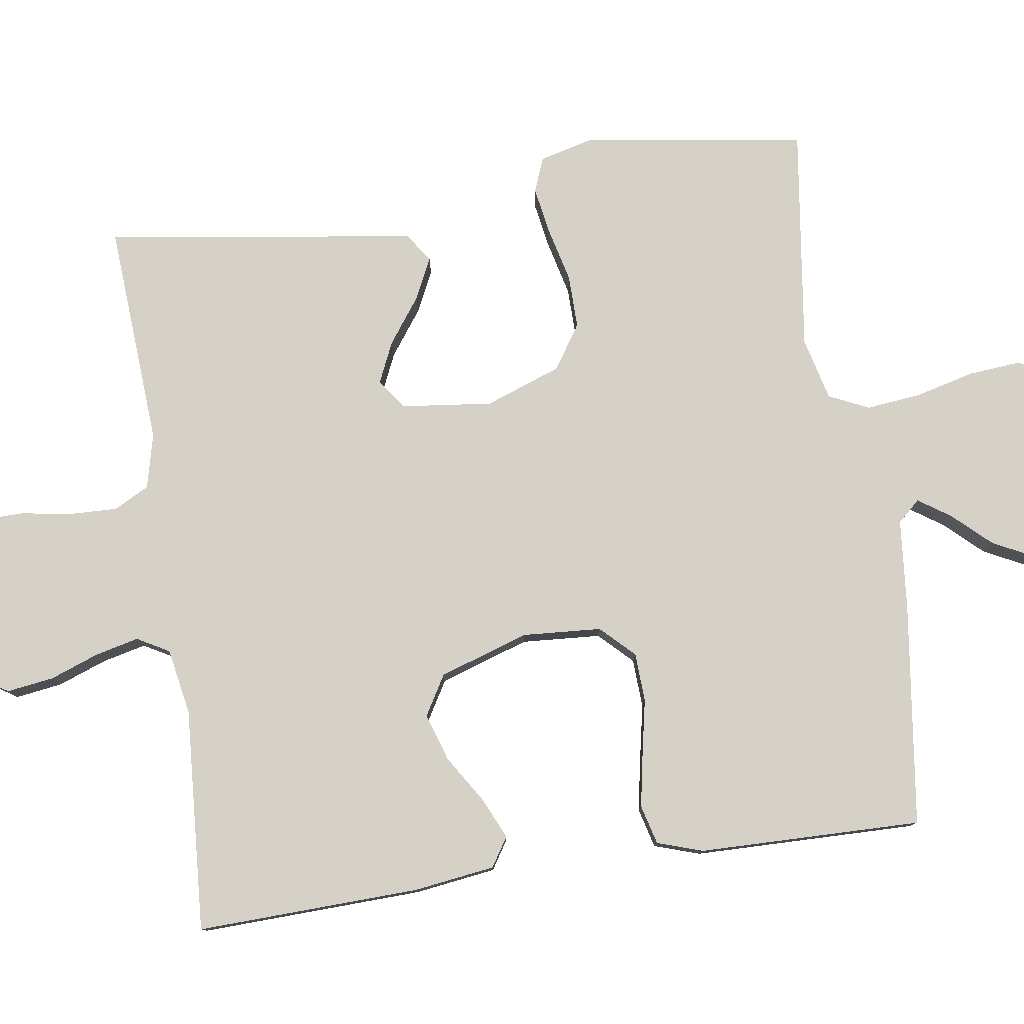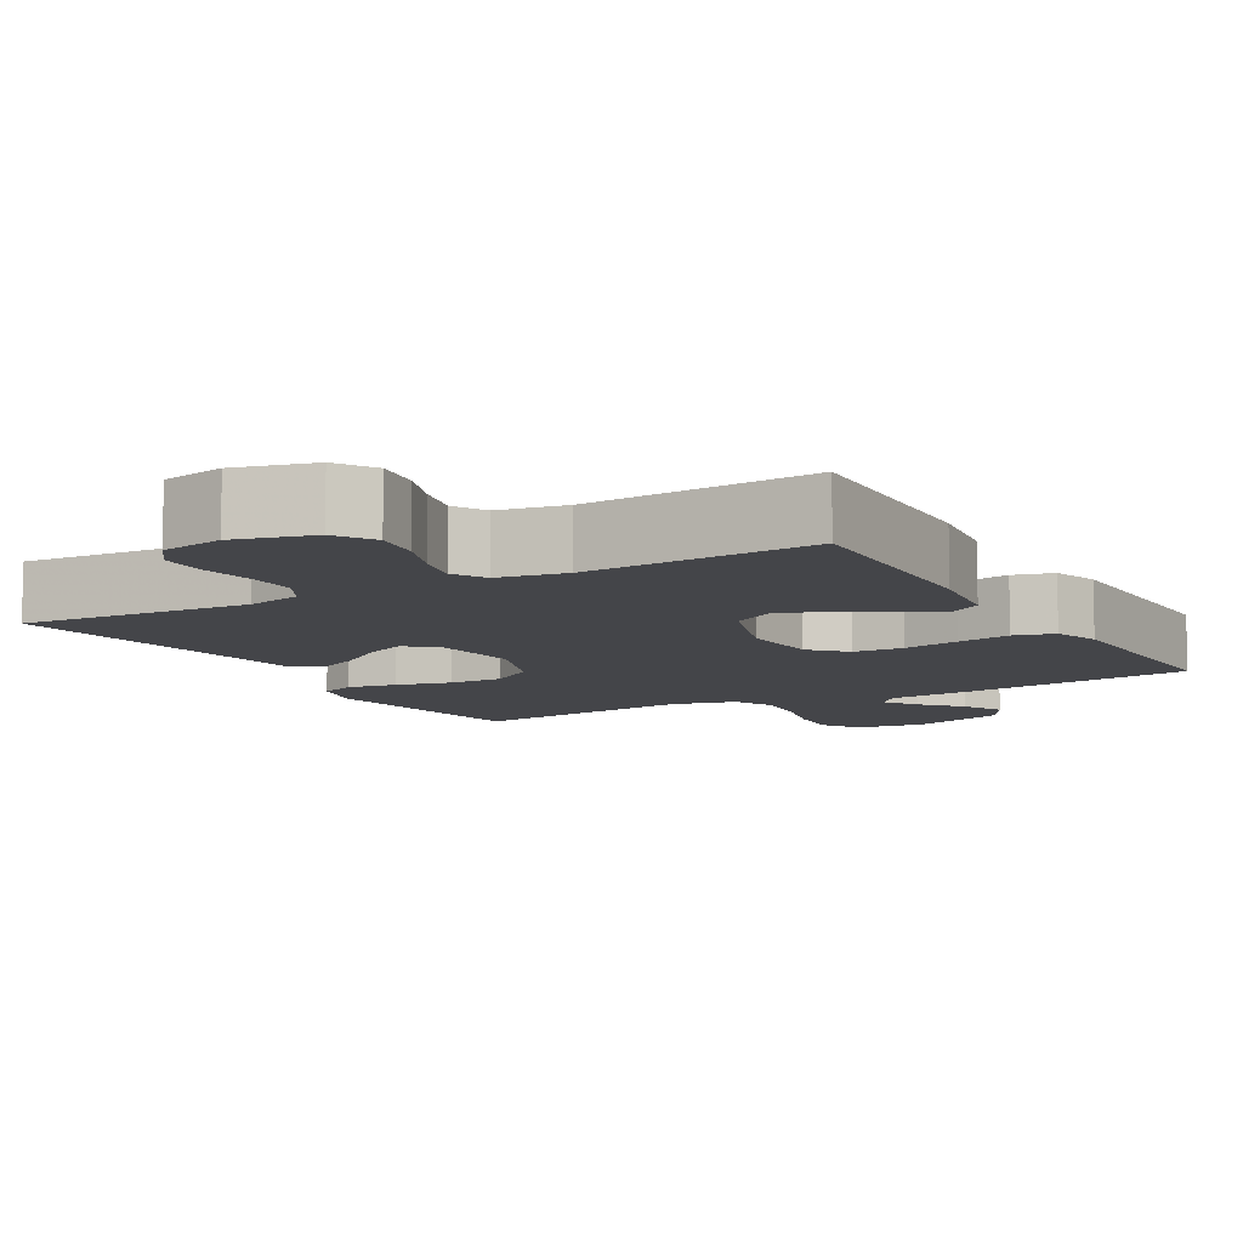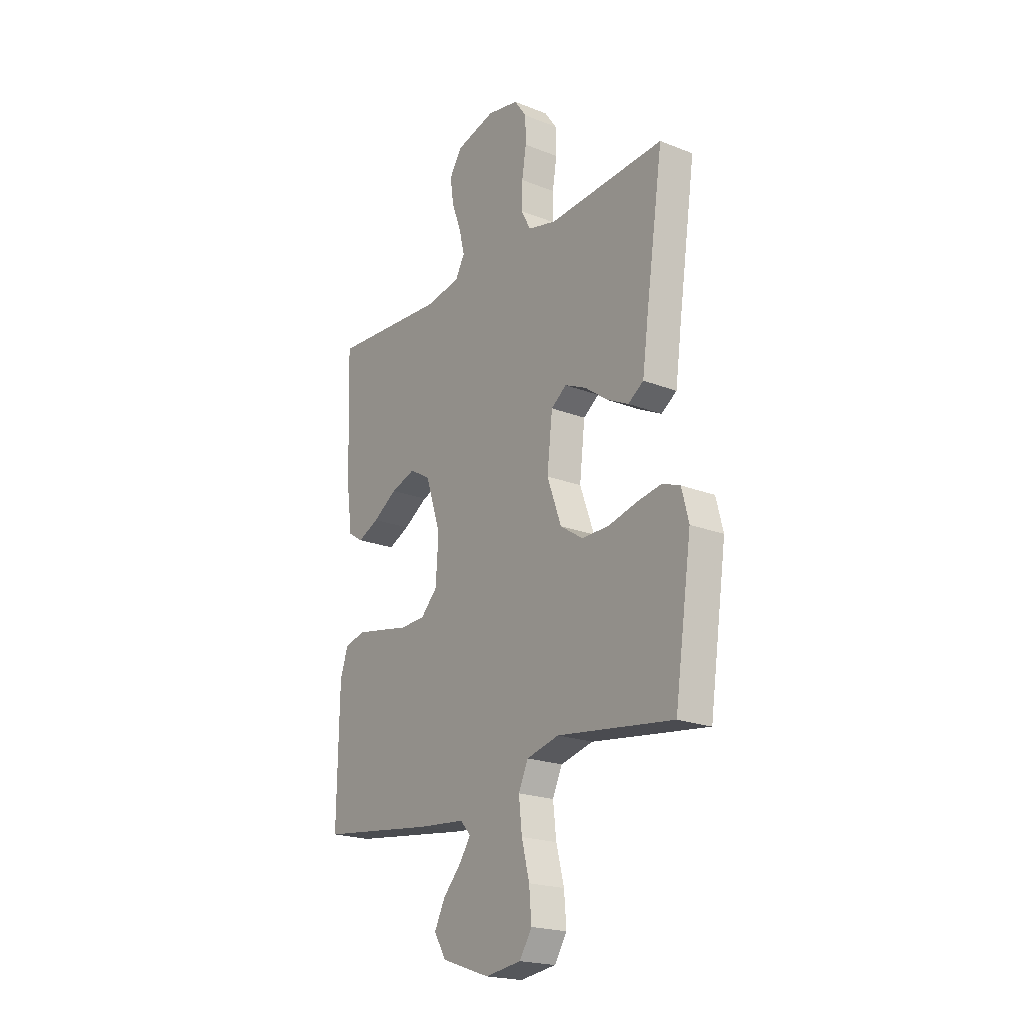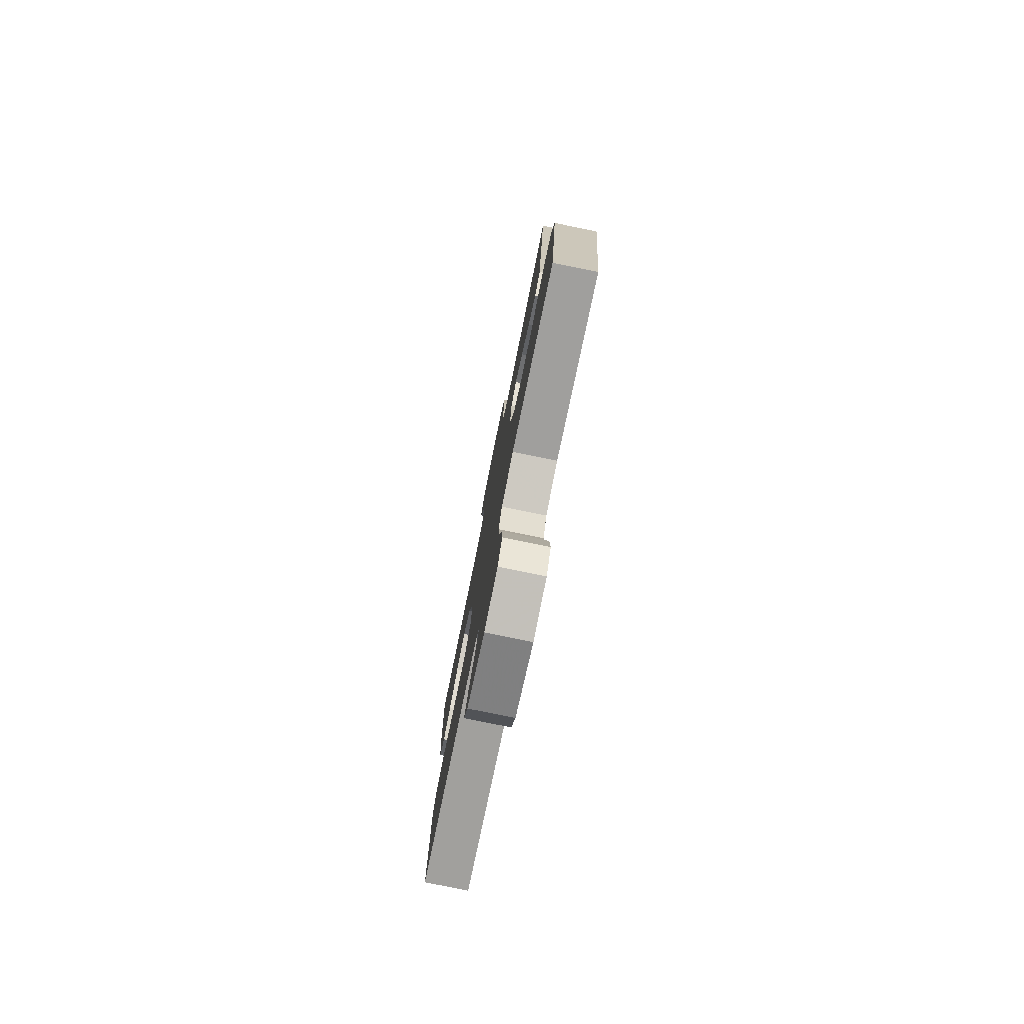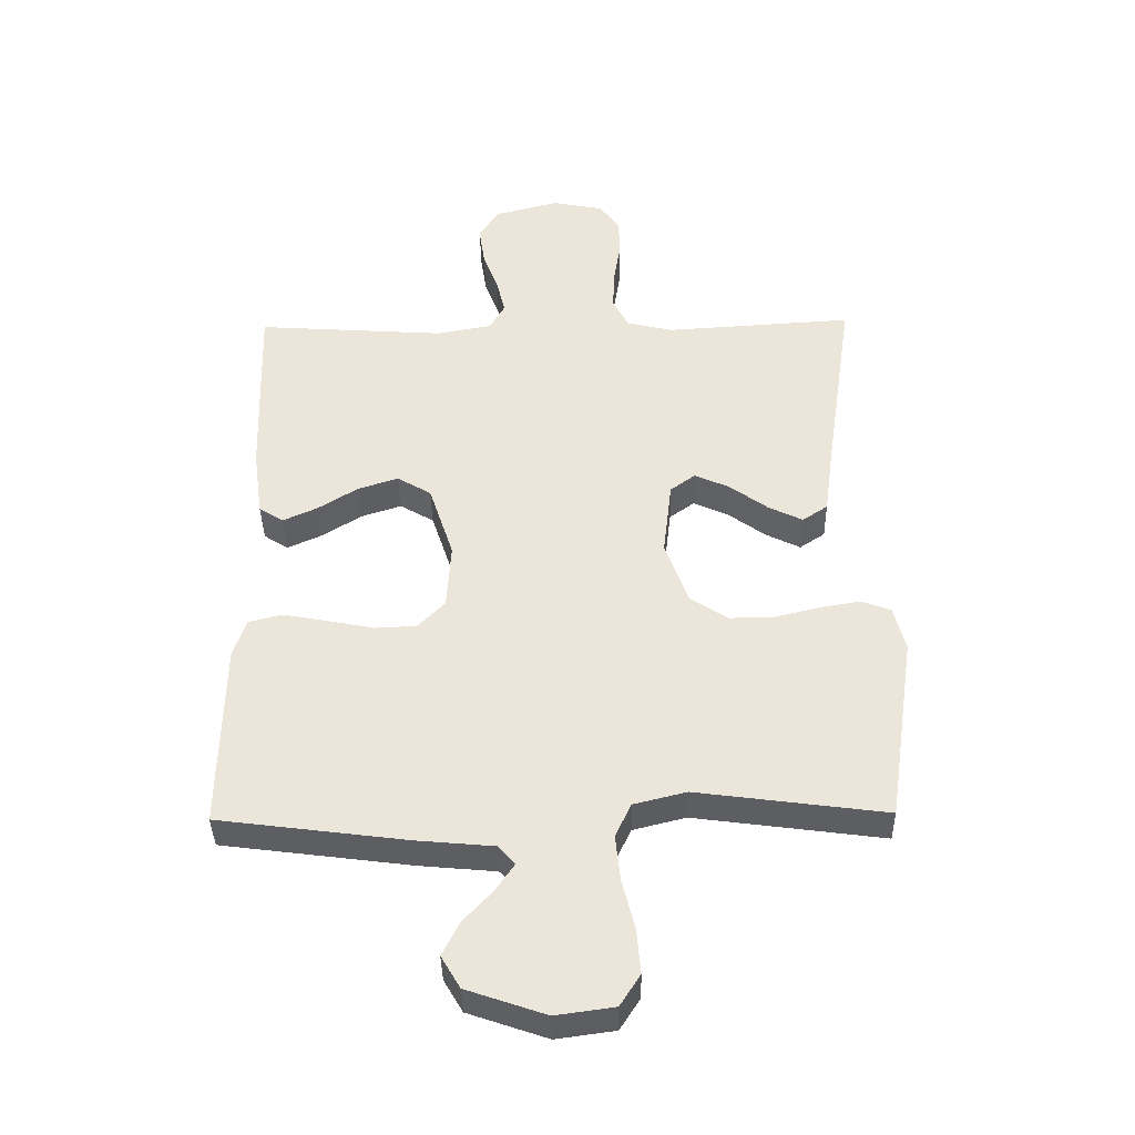
<metadata>
{"format":"obj","ext":"obj","renderer":"f3d","projection":"perspective","resolution":1024,"background":"white","views":[{"elev":79.3,"azim":81.6,"up":"+Y"},{"elev":-9.0,"azim":29.6,"up":"+Y"},{"elev":-20.8,"azim":-125.4,"up":"+Z"},{"elev":-79.1,"azim":-101.5,"up":"+Z"},{"elev":-38.5,"azim":-179.0,"up":"+Z"}]}
</metadata>
<code>
v 0.5 0.07 0.5
v 0.49 0.07 0.2
v 0.475 0.07 0.091
v 0.436 0.07 0.066
v 0.381 0.07 0.091
v 0.318 0.07 0.131
v 0.254 0.07 0.152
v 0.2 0.07 0.12
v 0.161 0.07 0
v 0.168 0.07 -0.106
v 0.211 0.07 -0.15
v 0.277 0.07 -0.153
v 0.352 0.07 -0.138
v 0.422 0.07 -0.125
v 0.475 0.07 -0.139
v 0.495 0.07 -0.2
v 0.5 0.07 -0.5
v 0.2 0.07 -0.539
v 0.079 0.07 -0.55
v 0.052 0.07 -0.58
v 0.081 0.07 -0.623
v 0.128 0.07 -0.674
v 0.155 0.07 -0.728
v 0.125 0.07 -0.779
v 0 0.07 -0.822
v -0.093 0.07 -0.809
v -0.125 0.07 -0.759
v -0.119 0.07 -0.688
v -0.099 0.07 -0.609
v -0.091 0.07 -0.535
v -0.116 0.07 -0.481
v -0.2 0.07 -0.46
v -0.5 0.07 -0.5
v -0.544 0.07 -0.2
v -0.526 0.07 -0.129
v -0.48 0.07 -0.111
v -0.416 0.07 -0.122
v -0.343 0.07 -0.14
v -0.272 0.07 -0.141
v -0.213 0.07 -0.102
v -0.176 0.07 0
v -0.19 0.07 0.122
v -0.23 0.07 0.151
v -0.285 0.07 0.126
v -0.345 0.07 0.082
v -0.4 0.07 0.055
v -0.44 0.07 0.082
v -0.456 0.07 0.2
v -0.5 0.07 0.5
v -0.2 0.07 0.481
v -0.127 0.07 0.499
v -0.102 0.07 0.546
v -0.104 0.07 0.61
v -0.115 0.07 0.679
v -0.114 0.07 0.742
v -0.082 0.07 0.787
v 0 0.07 0.803
v 0.102 0.07 0.776
v 0.134 0.07 0.726
v 0.125 0.07 0.663
v 0.101 0.07 0.598
v 0.087 0.07 0.539
v 0.111 0.07 0.496
v 0.2 0.07 0.48
v 0.5 0 0.5
v 0.49 0 0.2
v 0.475 0 0.091
v 0.436 0 0.066
v 0.381 0 0.091
v 0.318 0 0.131
v 0.254 0 0.152
v 0.2 0 0.12
v 0.161 0 0
v 0.168 0 -0.106
v 0.211 0 -0.15
v 0.277 0 -0.153
v 0.352 0 -0.138
v 0.422 0 -0.125
v 0.475 0 -0.139
v 0.495 0 -0.2
v 0.5 0 -0.5
v 0.2 0 -0.539
v 0.079 0 -0.55
v 0.052 0 -0.58
v 0.081 0 -0.623
v 0.128 0 -0.674
v 0.155 0 -0.728
v 0.125 0 -0.779
v 0 0 -0.822
v -0.093 0 -0.809
v -0.125 0 -0.759
v -0.119 0 -0.688
v -0.099 0 -0.609
v -0.091 0 -0.535
v -0.116 0 -0.481
v -0.2 0 -0.46
v -0.5 0 -0.5
v -0.544 0 -0.2
v -0.526 0 -0.129
v -0.48 0 -0.111
v -0.416 0 -0.122
v -0.343 0 -0.14
v -0.272 0 -0.141
v -0.213 0 -0.102
v -0.176 0 0
v -0.19 0 0.122
v -0.23 0 0.151
v -0.285 0 0.126
v -0.345 0 0.082
v -0.4 0 0.055
v -0.44 0 0.082
v -0.456 0 0.2
v -0.5 0 0.5
v -0.2 0 0.481
v -0.127 0 0.499
v -0.102 0 0.546
v -0.104 0 0.61
v -0.115 0 0.679
v -0.114 0 0.742
v -0.082 0 0.787
v 0 0 0.803
v 0.102 0 0.776
v 0.134 0 0.726
v 0.125 0 0.663
v 0.101 0 0.598
v 0.087 0 0.539
v 0.111 0 0.496
v 0.2 0 0.48
f 59 60 61
f 58 59 61
f 57 58 61
f 56 57 61
f 55 56 61
f 54 55 61
f 53 54 61
f 52 53 61 62
f 51 52 62 63
f 48 49 50
f 50 51 63
f 48 50 63
f 47 48 63
f 46 47 63
f 45 46 63
f 44 45 63
f 36 37 38
f 35 36 38
f 34 35 38
f 33 34 38
f 32 33 38
f 31 32 38 39
f 30 31 39 40
f 27 28 29
f 26 27 29
f 25 26 29
f 24 25 29
f 23 24 29
f 22 23 29
f 21 22 29
f 20 21 29 30
f 30 40 41
f 20 30 41
f 19 20 41
f 17 18 19
f 16 17 19
f 15 16 19
f 14 15 19
f 13 14 19
f 12 13 19
f 4 5 6
f 3 4 6
f 2 3 6
f 1 2 6
f 64 1 6
f 64 6 7
f 43 44 63 64
f 64 7 8
f 43 64 8
f 42 43 8
f 41 42 8 9
f 19 41 9 10
f 11 12 19
f 10 11 19
f 125 124 123
f 125 123 122
f 125 122 121
f 125 121 120
f 125 120 119
f 125 119 118
f 125 118 117
f 126 125 117 116
f 127 126 116 115
f 114 113 112
f 127 115 114
f 127 114 112
f 127 112 111
f 127 111 110
f 127 110 109
f 127 109 108
f 102 101 100
f 102 100 99
f 102 99 98
f 102 98 97
f 102 97 96
f 103 102 96 95
f 104 103 95 94
f 93 92 91
f 93 91 90
f 93 90 89
f 93 89 88
f 93 88 87
f 93 87 86
f 93 86 85
f 94 93 85 84
f 105 104 94
f 105 94 84
f 105 84 83
f 83 82 81
f 83 81 80
f 83 80 79
f 83 79 78
f 83 78 77
f 83 77 76
f 70 69 68
f 70 68 67
f 70 67 66
f 70 66 65
f 70 65 128
f 71 70 128
f 128 127 108 107
f 72 71 128
f 72 128 107
f 72 107 106
f 73 72 106 105
f 74 73 105 83
f 83 76 75
f 83 75 74
f 1 65 66 2
f 2 66 67 3
f 3 67 68 4
f 4 68 69 5
f 5 69 70 6
f 6 70 71 7
f 7 71 72 8
f 8 72 73 9
f 9 73 74 10
f 10 74 75 11
f 11 75 76 12
f 12 76 77 13
f 13 77 78 14
f 14 78 79 15
f 15 79 80 16
f 16 80 81 17
f 17 81 82 18
f 18 82 83 19
f 19 83 84 20
f 20 84 85 21
f 21 85 86 22
f 22 86 87 23
f 23 87 88 24
f 24 88 89 25
f 25 89 90 26
f 26 90 91 27
f 27 91 92 28
f 28 92 93 29
f 29 93 94 30
f 30 94 95 31
f 31 95 96 32
f 32 96 97 33
f 33 97 98 34
f 34 98 99 35
f 35 99 100 36
f 36 100 101 37
f 37 101 102 38
f 38 102 103 39
f 39 103 104 40
f 40 104 105 41
f 41 105 106 42
f 42 106 107 43
f 43 107 108 44
f 44 108 109 45
f 45 109 110 46
f 46 110 111 47
f 47 111 112 48
f 48 112 113 49
f 49 113 114 50
f 50 114 115 51
f 51 115 116 52
f 52 116 117 53
f 53 117 118 54
f 54 118 119 55
f 55 119 120 56
f 56 120 121 57
f 57 121 122 58
f 58 122 123 59
f 59 123 124 60
f 60 124 125 61
f 61 125 126 62
f 62 126 127 63
f 63 127 128 64
f 64 128 65 1

</code>
